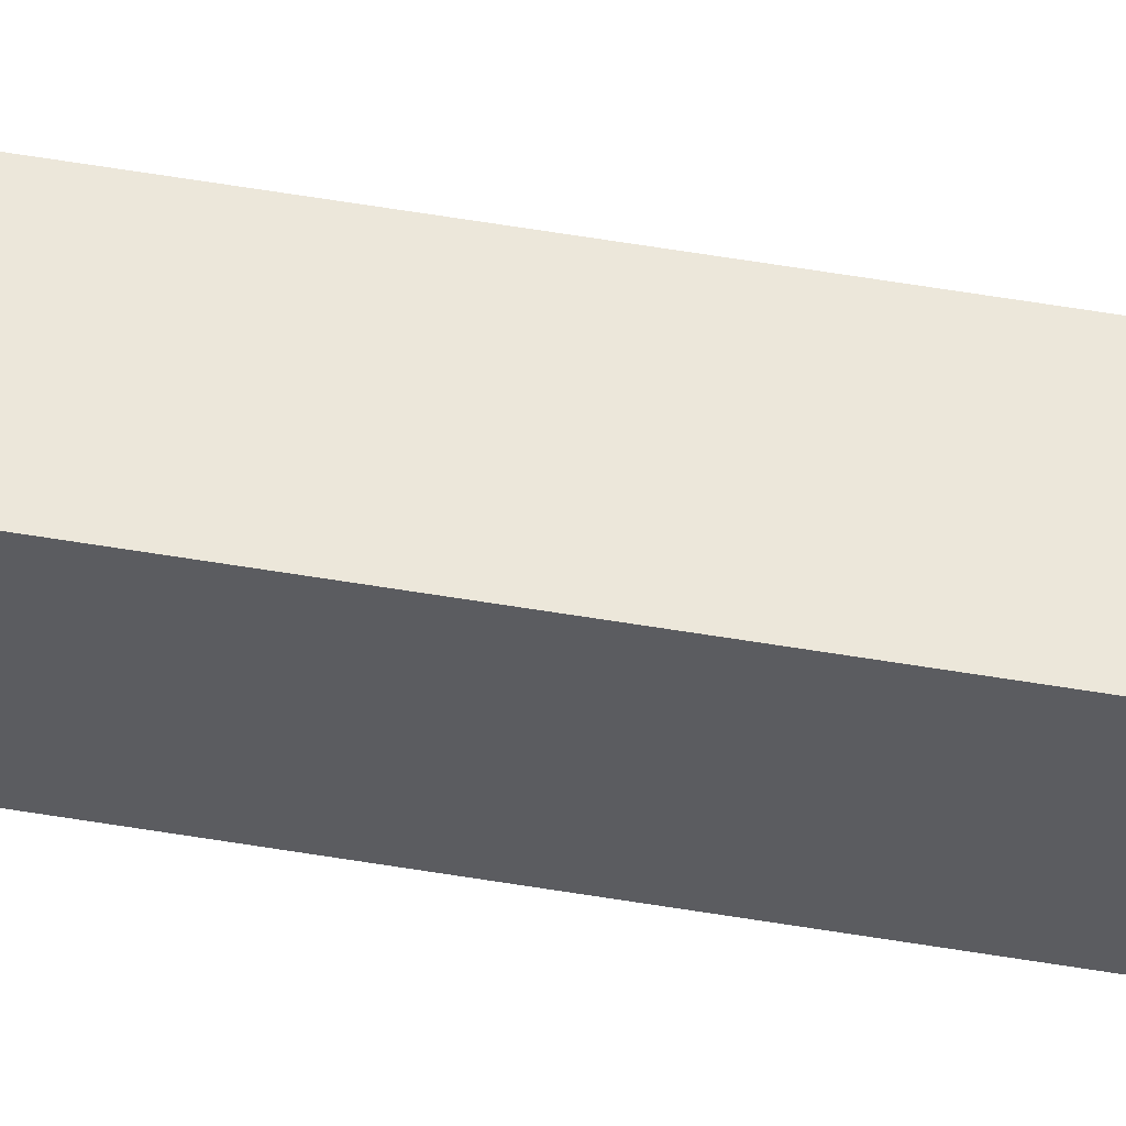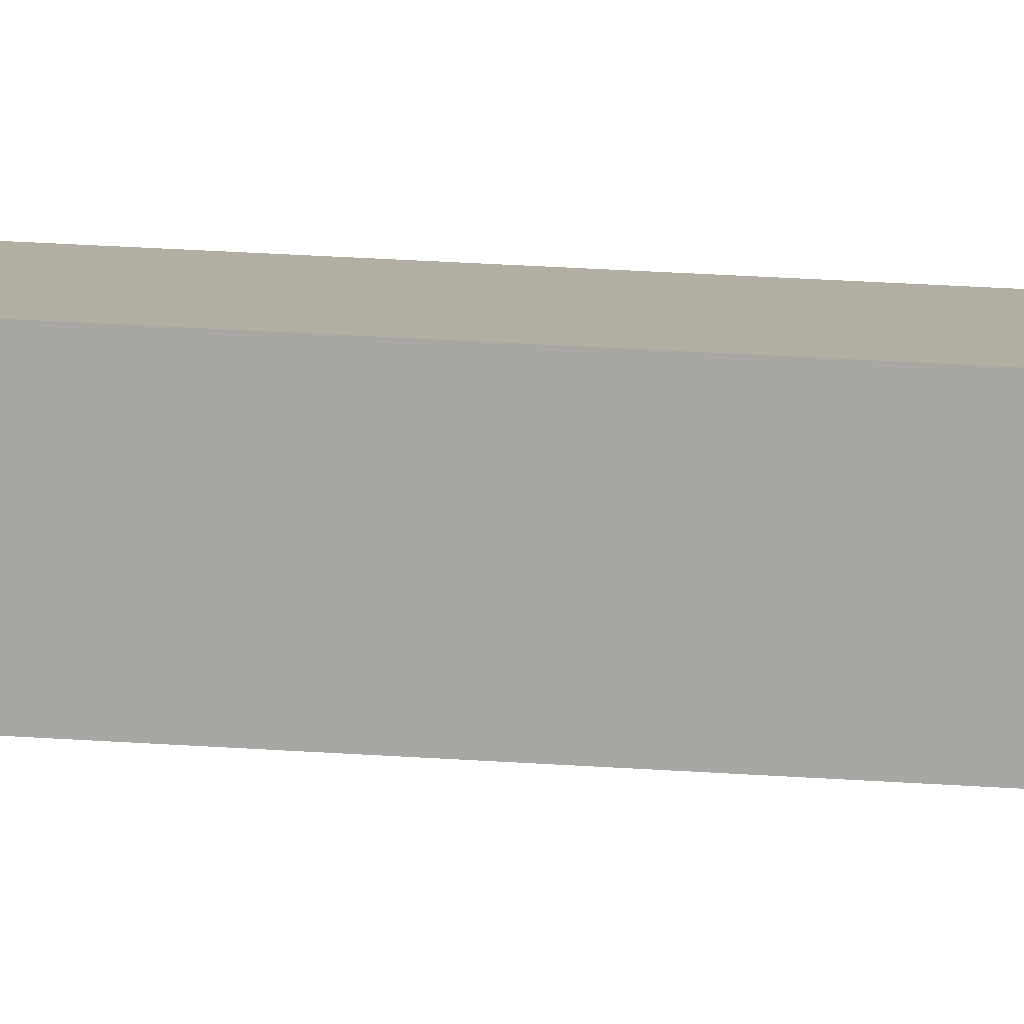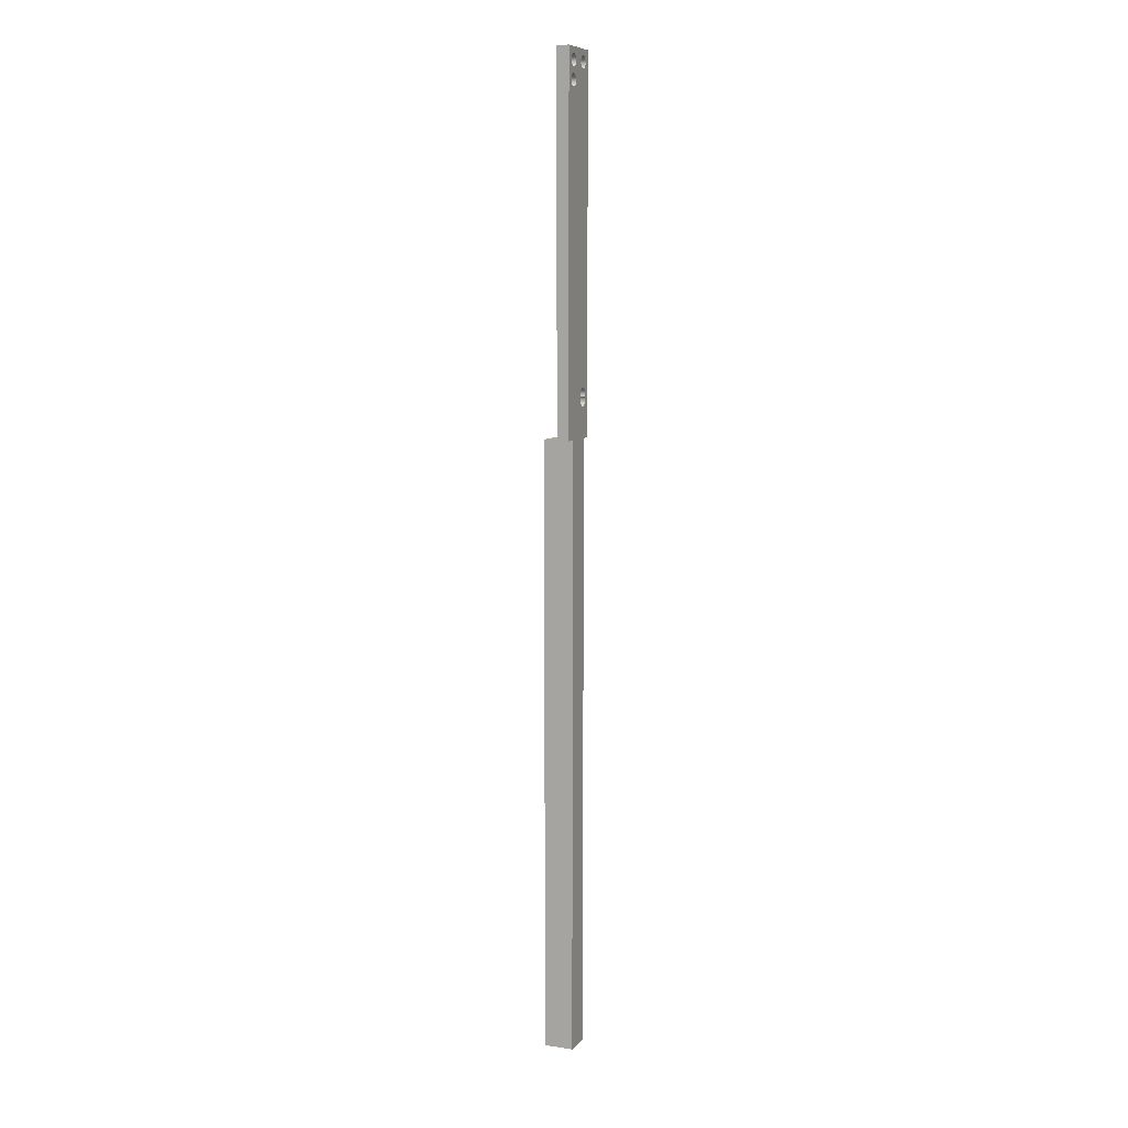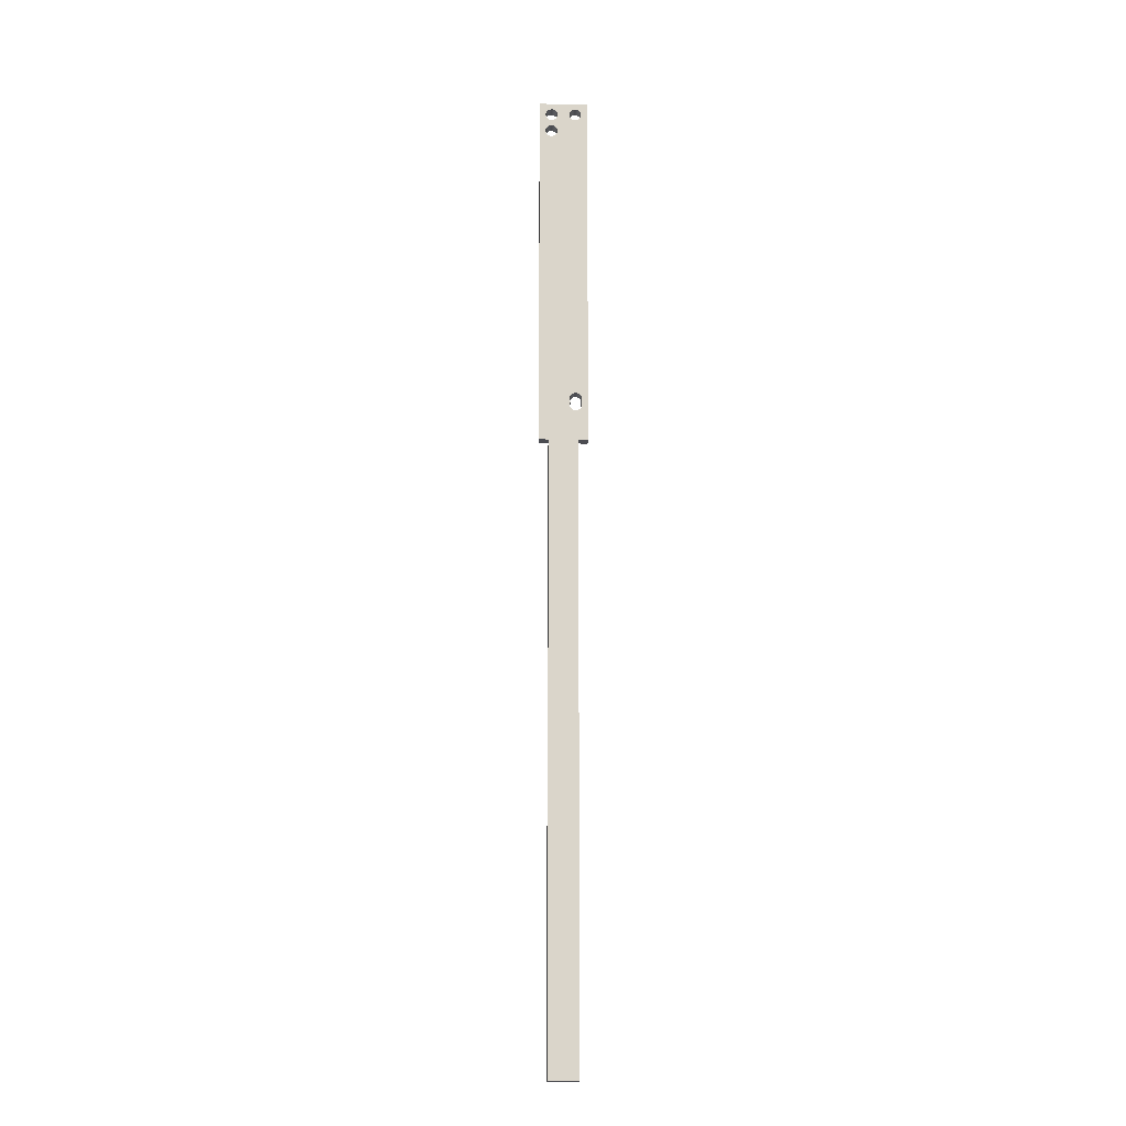
<metadata>
{"format":"obj","ext":"obj","renderer":"f3d","projection":"perspective","resolution":1024,"background":"white","views":[{"elev":53.2,"azim":-79.6,"up":"+Z"},{"elev":10.7,"azim":104.9,"up":"+Z"},{"elev":8.5,"azim":-68.3,"up":"+Y"},{"elev":-15.4,"azim":-1.8,"up":"+Y"}]}
</metadata>
<code>
g Solid1
v -2.4 -30 2
v -2.4 -30 0
v -2.4 -30 -2.8
v -2.4 -130 -2.8
v -2.4 -130 2
v 2.4 -30 -2.8
v 2.4 -30 0
v 2.4 -30 2
v 2.4 -130 2
v 2.4 -130 -2.8
v -4 -30 2
v -4 -30 0
v 4 -30 0
v 4 -30 2
v 2.866 -23.5 0
v 2.94 -23.66 0
v 2.985 -23.83 0
v 3 -24 0
v 2.985 -24.17 0
v 2.94 -24.34 0
v 2.866 -24.5 0
v 2.766 -24.64 0
v 2.643 -24.77 0
v 2.5 -24.87 0
v 2.342 -24.94 0
v 2.174 -24.98 0
v 2 -25 0
v 1.826 -24.98 0
v 1.658 -24.94 0
v 1.5 -24.87 0
v 1.357 -24.77 0
v 1.234 -24.64 0
v 1.134 -24.5 0
v 1.06 -24.34 0
v 1.015 -24.17 0
v 1 -24 0
v 1.015 -23.83 0
v 1.06 -23.66 0
v 1.134 -23.5 0
v 1.134 -23.5 2
v 1.06 -23.66 2
v 1.015 -23.83 2
v 1 -24 2
v 1.015 -24.17 2
v 1.06 -24.34 2
v 1.134 -24.5 2
v 1.234 -24.64 2
v 1.357 -24.77 2
v 1.5 -24.87 2
v 1.658 -24.94 2
v 1.826 -24.98 2
v 2 -25 2
v 2.174 -24.98 2
v 2.342 -24.94 2
v 2.5 -24.87 2
v 2.643 -24.77 2
v 2.766 -24.64 2
v 2.866 -24.5 2
v 2.94 -24.34 2
v 2.985 -24.17 2
v 3 -24 2
v 2.985 -23.83 2
v 2.94 -23.66 2
v 2.866 -23.5 2
v 1.06 -23.34 0
v 1.015 -23.17 0
v 1 -23 0
v 1.015 -22.83 0
v 1.06 -22.66 0
v 1.134 -22.5 0
v 1.234 -22.36 0
v 1.357 -22.23 0
v 1.5 -22.13 0
v 1.658 -22.06 0
v 1.826 -22.02 0
v 2 -22 0
v 2.174 -22.02 0
v 2.342 -22.06 0
v 2.5 -22.13 0
v 2.643 -22.23 0
v 2.766 -22.36 0
v 2.866 -22.5 0
v 2.94 -22.66 0
v 2.985 -22.83 0
v 3 -23 0
v 2.985 -23.17 0
v 2.94 -23.34 0
v 2.94 -23.34 2
v 2.985 -23.17 2
v 3 -23 2
v 2.985 -22.83 2
v 2.94 -22.66 2
v 2.866 -22.5 2
v 2.766 -22.36 2
v 2.643 -22.23 2
v 2.5 -22.13 2
v 2.342 -22.06 2
v 2.174 -22.02 2
v 2 -22 2
v 1.826 -22.02 2
v 1.658 -22.06 2
v 1.5 -22.13 2
v 1.357 -22.23 2
v 1.234 -22.36 2
v 1.134 -22.5 2
v 1.06 -22.66 2
v 1.015 -22.83 2
v 1 -23 2
v 1.015 -23.17 2
v 1.06 -23.34 2
v -1 25 2
v -1.015 25.17 2
v -1.06 25.34 2
v -1.134 25.5 2
v -1.234 25.64 2
v -1.357 25.77 2
v -1.5 25.87 2
v -1.658 25.94 2
v -1.826 25.98 2
v -2 26 2
v -2.174 25.98 2
v -2.342 25.94 2
v -2.5 25.87 2
v -2.643 25.77 2
v -2.766 25.64 2
v -2.866 25.5 2
v -2.94 25.34 2
v -2.985 25.17 2
v -3 25 2
v -2.985 24.83 2
v -2.94 24.66 2
v -2.866 24.5 2
v -2.766 24.36 2
v -2.643 24.23 2
v -2.5 24.13 2
v -2.342 24.06 2
v -2.174 24.02 2
v -2 24 2
v -1.826 24.02 2
v -1.658 24.06 2
v -1.5 24.13 2
v -1.357 24.23 2
v -1.234 24.36 2
v -1.134 24.5 2
v -1.06 24.66 2
v -1.015 24.83 2
v -1 25 0
v -1.015 24.83 0
v -1.06 24.66 0
v -1.134 24.5 0
v -1.234 24.36 0
v -1.357 24.23 0
v -1.5 24.13 0
v -1.658 24.06 0
v -1.826 24.02 0
v -2 24 0
v -2.174 24.02 0
v -2.342 24.06 0
v -2.5 24.13 0
v -2.643 24.23 0
v -2.766 24.36 0
v -2.866 24.5 0
v -2.94 24.66 0
v -2.985 24.83 0
v -3 25 0
v -2.985 25.17 0
v -2.94 25.34 0
v -2.866 25.5 0
v -2.766 25.64 0
v -2.643 25.77 0
v -2.5 25.87 0
v -2.342 25.94 0
v -2.174 25.98 0
v -2 26 0
v -1.826 25.98 0
v -1.658 25.94 0
v -1.5 25.87 0
v -1.357 25.77 0
v -1.234 25.64 0
v -1.134 25.5 0
v -1.06 25.34 0
v -1.015 25.17 0
v 3 28 2
v 2.985 28.17 2
v 2.94 28.34 2
v 2.866 28.5 2
v 2.766 28.64 2
v 2.643 28.77 2
v 2.5 28.87 2
v 2.342 28.94 2
v 2.174 28.98 2
v 2 29 2
v 1.826 28.98 2
v 1.658 28.94 2
v 1.5 28.87 2
v 1.357 28.77 2
v 1.234 28.64 2
v 1.134 28.5 2
v 1.06 28.34 2
v 1.015 28.17 2
v 1 28 2
v 1.015 27.83 2
v 1.06 27.66 2
v 1.134 27.5 2
v 1.234 27.36 2
v 1.357 27.23 2
v 1.5 27.13 2
v 1.658 27.06 2
v 1.826 27.02 2
v 2 27 2
v 2.174 27.02 2
v 2.342 27.06 2
v 2.5 27.13 2
v 2.643 27.23 2
v 2.766 27.36 2
v 2.866 27.5 2
v 2.94 27.66 2
v 2.985 27.83 2
v 3 28 0
v 2.985 27.83 0
v 2.94 27.66 0
v 2.866 27.5 0
v 2.766 27.36 0
v 2.643 27.23 0
v 2.5 27.13 0
v 2.342 27.06 0
v 2.174 27.02 0
v 2 27 0
v 1.826 27.02 0
v 1.658 27.06 0
v 1.5 27.13 0
v 1.357 27.23 0
v 1.234 27.36 0
v 1.134 27.5 0
v 1.06 27.66 0
v 1.015 27.83 0
v 1 28 0
v 1.015 28.17 0
v 1.06 28.34 0
v 1.134 28.5 0
v 1.234 28.64 0
v 1.357 28.77 0
v 1.5 28.87 0
v 1.658 28.94 0
v 1.826 28.98 0
v 2 29 0
v 2.174 28.98 0
v 2.342 28.94 0
v 2.5 28.87 0
v 2.643 28.77 0
v 2.766 28.64 0
v 2.866 28.5 0
v 2.94 28.34 0
v 2.985 28.17 0
v -1 28 2
v -1.015 28.17 2
v -1.06 28.34 2
v -1.134 28.5 2
v -1.234 28.64 2
v -1.357 28.77 2
v -1.5 28.87 2
v -1.658 28.94 2
v -1.826 28.98 2
v -2 29 2
v -2.174 28.98 2
v -2.342 28.94 2
v -2.5 28.87 2
v -2.643 28.77 2
v -2.766 28.64 2
v -2.866 28.5 2
v -2.94 28.34 2
v -2.985 28.17 2
v -3 28 2
v -2.985 27.83 2
v -2.94 27.66 2
v -2.866 27.5 2
v -2.766 27.36 2
v -2.643 27.23 2
v -2.5 27.13 2
v -2.342 27.06 2
v -2.174 27.02 2
v -2 27 2
v -1.826 27.02 2
v -1.658 27.06 2
v -1.5 27.13 2
v -1.357 27.23 2
v -1.234 27.36 2
v -1.134 27.5 2
v -1.06 27.66 2
v -1.015 27.83 2
v -1 28 0
v -1.015 27.83 0
v -1.06 27.66 0
v -1.134 27.5 0
v -1.234 27.36 0
v -1.357 27.23 0
v -1.5 27.13 0
v -1.658 27.06 0
v -1.826 27.02 0
v -2 27 0
v -2.174 27.02 0
v -2.342 27.06 0
v -2.5 27.13 0
v -2.643 27.23 0
v -2.766 27.36 0
v -2.866 27.5 0
v -2.94 27.66 0
v -2.985 27.83 0
v -3 28 0
v -2.985 28.17 0
v -2.94 28.34 0
v -2.866 28.5 0
v -2.766 28.64 0
v -2.643 28.77 0
v -2.5 28.87 0
v -2.342 28.94 0
v -2.174 28.98 0
v -2 29 0
v -1.826 28.98 0
v -1.658 28.94 0
v -1.5 28.87 0
v -1.357 28.77 0
v -1.234 28.64 0
v -1.134 28.5 0
v -1.06 28.34 0
v -1.015 28.17 0
v -4 30 0
v -4 30 2
v 4 30 0
v 4 30 2
f 1 2 5
f 5 2 4
f 4 2 3
f 6 7 10
f 10 7 9
f 9 7 8
f 3 6 4
f 4 6 10
f 10 9 4
f 4 9 5
f 7 6 2
f 2 6 3
f 1 11 2
f 2 11 12
f 7 13 8
f 8 13 14
f 64 15 63
f 63 15 16
f 63 16 62
f 62 16 17
f 62 17 61
f 61 17 18
f 61 18 60
f 60 18 19
f 60 19 59
f 59 19 20
f 59 20 58
f 58 20 21
f 58 21 57
f 57 21 22
f 57 22 56
f 56 22 23
f 56 23 55
f 55 23 24
f 55 24 54
f 54 24 25
f 54 25 53
f 53 25 26
f 53 26 52
f 52 26 27
f 52 27 51
f 51 27 28
f 51 28 50
f 50 28 29
f 50 29 49
f 49 29 30
f 49 30 48
f 48 30 31
f 48 31 47
f 47 31 32
f 47 32 46
f 46 32 33
f 46 33 45
f 45 33 34
f 45 34 44
f 44 34 35
f 44 35 43
f 43 35 36
f 43 36 42
f 42 36 37
f 42 37 41
f 41 37 38
f 41 38 40
f 40 38 39
f 40 39 110
f 110 39 65
f 110 65 109
f 109 65 66
f 109 66 108
f 108 66 67
f 108 67 107
f 107 67 68
f 107 68 106
f 106 68 69
f 106 69 105
f 105 69 70
f 105 70 104
f 104 70 71
f 104 71 103
f 103 71 72
f 103 72 102
f 102 72 73
f 102 73 101
f 101 73 74
f 101 74 100
f 100 74 75
f 100 75 99
f 99 75 76
f 99 76 98
f 98 76 77
f 98 77 97
f 97 77 78
f 97 78 96
f 96 78 79
f 96 79 95
f 95 79 80
f 95 80 94
f 94 80 81
f 94 81 93
f 93 81 82
f 93 82 92
f 92 82 83
f 92 83 91
f 91 83 84
f 91 84 90
f 90 84 85
f 90 85 89
f 89 85 86
f 89 86 88
f 88 86 87
f 88 87 64
f 64 87 15
f 112 182 111
f 111 182 147
f 111 147 146
f 146 147 148
f 146 148 145
f 145 148 149
f 145 149 144
f 144 149 150
f 144 150 143
f 143 150 151
f 143 151 142
f 142 151 152
f 142 152 141
f 141 152 153
f 141 153 140
f 140 153 154
f 140 154 139
f 139 154 155
f 139 155 138
f 138 155 156
f 138 156 137
f 137 156 157
f 137 157 136
f 136 157 158
f 136 158 135
f 135 158 159
f 135 159 134
f 134 159 160
f 134 160 133
f 133 160 161
f 133 161 132
f 132 161 162
f 132 162 131
f 131 162 163
f 131 163 130
f 130 163 164
f 130 164 129
f 129 164 165
f 129 165 128
f 128 165 166
f 128 166 127
f 127 166 167
f 127 167 126
f 126 167 168
f 126 168 125
f 125 168 169
f 125 169 124
f 124 169 170
f 124 170 123
f 123 170 171
f 123 171 122
f 122 171 172
f 122 172 121
f 121 172 173
f 121 173 120
f 120 173 174
f 120 174 119
f 119 174 175
f 119 175 118
f 118 175 176
f 118 176 117
f 117 176 177
f 117 177 116
f 116 177 178
f 116 178 115
f 115 178 179
f 115 179 114
f 114 179 180
f 114 180 113
f 113 180 181
f 113 181 112
f 112 181 182
f 184 254 183
f 183 254 219
f 183 219 218
f 218 219 220
f 218 220 217
f 217 220 221
f 217 221 216
f 216 221 222
f 216 222 215
f 215 222 223
f 215 223 214
f 214 223 224
f 214 224 213
f 213 224 225
f 213 225 212
f 212 225 226
f 212 226 211
f 211 226 227
f 211 227 210
f 210 227 228
f 210 228 209
f 209 228 229
f 209 229 208
f 208 229 230
f 208 230 207
f 207 230 231
f 207 231 206
f 206 231 232
f 206 232 205
f 205 232 233
f 205 233 204
f 204 233 234
f 204 234 203
f 203 234 235
f 203 235 202
f 202 235 236
f 202 236 201
f 201 236 237
f 201 237 200
f 200 237 238
f 200 238 199
f 199 238 239
f 199 239 198
f 198 239 240
f 198 240 197
f 197 240 241
f 197 241 196
f 196 241 242
f 196 242 195
f 195 242 243
f 195 243 194
f 194 243 244
f 194 244 193
f 193 244 245
f 193 245 192
f 192 245 246
f 192 246 191
f 191 246 247
f 191 247 190
f 190 247 248
f 190 248 189
f 189 248 249
f 189 249 188
f 188 249 250
f 188 250 187
f 187 250 251
f 187 251 186
f 186 251 252
f 186 252 185
f 185 252 253
f 185 253 184
f 184 253 254
f 256 326 255
f 255 326 291
f 255 291 290
f 290 291 292
f 290 292 289
f 289 292 293
f 289 293 288
f 288 293 294
f 288 294 287
f 287 294 295
f 287 295 286
f 286 295 296
f 286 296 285
f 285 296 297
f 285 297 284
f 284 297 298
f 284 298 283
f 283 298 299
f 283 299 282
f 282 299 300
f 282 300 281
f 281 300 301
f 281 301 280
f 280 301 302
f 280 302 279
f 279 302 303
f 279 303 278
f 278 303 304
f 278 304 277
f 277 304 305
f 277 305 276
f 276 305 306
f 276 306 275
f 275 306 307
f 275 307 274
f 274 307 308
f 274 308 273
f 273 308 309
f 273 309 272
f 272 309 310
f 272 310 271
f 271 310 311
f 271 311 270
f 270 311 312
f 270 312 269
f 269 312 313
f 269 313 268
f 268 313 314
f 268 314 267
f 267 314 315
f 267 315 266
f 266 315 316
f 266 316 265
f 265 316 317
f 265 317 264
f 264 317 318
f 264 318 263
f 263 318 319
f 263 319 262
f 262 319 320
f 262 320 261
f 261 320 321
f 261 321 260
f 260 321 322
f 260 322 259
f 259 322 323
f 259 323 258
f 258 323 324
f 258 324 257
f 257 324 325
f 257 325 256
f 256 325 326
f 327 12 328
f 328 12 11
f 329 327 330
f 330 327 328
f 13 329 14
f 14 329 330
f 330 90 14
f 14 90 61
f 14 61 60
f 328 194 330
f 330 194 193
f 330 193 192
f 11 129 328
f 328 129 273
f 328 273 272
f 1 131 11
f 11 131 130
f 11 130 129
f 5 44 1
f 1 44 43
f 1 43 108
f 108 43 42
f 108 42 109
f 109 42 41
f 109 41 110
f 110 41 40
f 5 9 44
f 44 9 45
f 45 9 46
f 46 9 47
f 47 9 48
f 48 9 8
f 48 8 49
f 49 8 50
f 50 8 51
f 51 8 52
f 52 8 53
f 53 8 54
f 54 8 55
f 55 8 56
f 56 8 57
f 57 8 58
f 58 8 59
f 59 8 60
f 60 8 14
f 290 112 255
f 255 112 111
f 255 111 201
f 201 111 108
f 201 108 107
f 112 290 113
f 113 290 289
f 113 289 114
f 114 289 288
f 114 288 287
f 114 287 115
f 115 287 286
f 115 286 116
f 116 286 285
f 116 285 117
f 117 285 284
f 117 284 118
f 118 284 283
f 118 283 119
f 119 283 282
f 119 282 120
f 120 282 121
f 121 282 281
f 121 281 122
f 122 281 280
f 122 280 123
f 123 280 279
f 123 279 124
f 124 279 278
f 124 278 125
f 125 278 277
f 125 277 126
f 126 277 276
f 126 276 127
f 127 276 275
f 127 275 128
f 128 275 274
f 128 274 129
f 129 274 273
f 272 271 328
f 328 271 270
f 328 270 269
f 269 268 328
f 328 268 267
f 328 267 266
f 266 265 328
f 328 265 264
f 328 264 263
f 263 262 328
f 328 262 194
f 194 262 195
f 195 262 261
f 195 261 196
f 196 261 260
f 196 260 197
f 197 260 259
f 197 259 198
f 198 259 258
f 198 258 199
f 199 258 257
f 199 257 200
f 200 257 256
f 200 256 201
f 201 256 255
f 184 183 330
f 330 183 218
f 330 218 91
f 91 218 217
f 91 217 92
f 92 217 216
f 92 216 93
f 93 216 215
f 93 215 94
f 94 215 214
f 94 214 95
f 95 214 213
f 95 213 96
f 96 213 212
f 96 212 97
f 97 212 211
f 97 211 98
f 98 211 210
f 98 210 99
f 99 210 209
f 99 209 100
f 100 209 208
f 100 208 101
f 101 208 207
f 101 207 102
f 102 207 206
f 102 206 103
f 103 206 205
f 103 205 104
f 104 205 204
f 104 204 105
f 105 204 203
f 105 203 106
f 106 203 202
f 106 202 107
f 107 202 201
f 192 191 330
f 330 191 190
f 330 190 189
f 189 188 330
f 330 188 187
f 330 187 186
f 186 185 330
f 330 185 184
f 111 146 108
f 108 146 145
f 108 145 1
f 1 145 144
f 1 144 143
f 143 142 1
f 1 142 141
f 1 141 140
f 140 139 1
f 1 139 138
f 1 138 137
f 137 136 1
f 1 136 135
f 1 135 134
f 134 133 1
f 1 133 132
f 1 132 131
f 91 90 330
f 61 90 62
f 62 90 89
f 62 89 88
f 64 63 88
f 88 63 62
f 13 84 329
f 329 84 83
f 329 83 221
f 221 83 222
f 222 83 82
f 222 82 223
f 223 82 81
f 223 81 224
f 224 81 80
f 224 80 225
f 225 80 79
f 225 79 226
f 226 79 78
f 226 78 227
f 227 78 77
f 227 77 228
f 228 77 76
f 228 76 229
f 229 76 75
f 229 75 230
f 230 75 74
f 230 74 231
f 231 74 73
f 231 73 232
f 232 73 72
f 232 72 233
f 233 72 71
f 233 71 148
f 148 71 70
f 148 70 149
f 149 70 69
f 149 69 150
f 150 69 68
f 150 68 151
f 151 68 152
f 152 68 153
f 153 68 154
f 154 68 2
f 154 2 155
f 155 2 156
f 156 2 157
f 157 2 158
f 158 2 159
f 159 2 160
f 160 2 161
f 161 2 12
f 161 12 162
f 162 12 163
f 163 12 164
f 164 12 327
f 164 327 165
f 165 327 309
f 165 309 308
f 7 20 13
f 13 20 19
f 13 19 18
f 2 34 7
f 7 34 33
f 7 33 32
f 329 320 327
f 327 320 319
f 327 319 318
f 326 238 291
f 291 238 237
f 291 237 147
f 147 237 236
f 147 236 148
f 148 236 235
f 148 235 234
f 238 326 239
f 239 326 325
f 239 325 240
f 240 325 324
f 240 324 241
f 241 324 323
f 241 323 242
f 242 323 322
f 242 322 243
f 243 322 321
f 243 321 244
f 244 321 320
f 244 320 329
f 318 317 327
f 327 317 316
f 327 316 315
f 315 314 327
f 327 314 313
f 327 313 312
f 312 311 327
f 327 311 310
f 327 310 309
f 165 308 166
f 166 308 307
f 166 307 167
f 167 307 306
f 167 306 168
f 168 306 305
f 168 305 169
f 169 305 304
f 169 304 170
f 170 304 303
f 170 303 171
f 171 303 302
f 171 302 172
f 172 302 301
f 172 301 173
f 173 301 300
f 173 300 174
f 174 300 299
f 174 299 175
f 175 299 298
f 175 298 176
f 176 298 297
f 176 297 177
f 177 297 296
f 177 296 178
f 178 296 295
f 178 295 179
f 179 295 294
f 179 294 180
f 180 294 293
f 180 293 181
f 181 293 292
f 181 292 182
f 182 292 291
f 182 291 147
f 220 219 329
f 329 219 254
f 329 254 253
f 253 252 329
f 329 252 251
f 329 251 250
f 250 249 329
f 329 249 248
f 329 248 247
f 247 246 329
f 329 246 245
f 329 245 244
f 234 233 148
f 221 220 329
f 15 87 16
f 16 87 17
f 17 87 86
f 17 86 85
f 84 13 85
f 85 13 18
f 85 18 17
f 68 67 2
f 2 67 36
f 2 36 35
f 36 67 37
f 37 67 66
f 37 66 38
f 38 66 65
f 38 65 39
f 35 34 2
f 32 31 7
f 7 31 30
f 7 30 29
f 29 28 7
f 7 28 27
f 7 27 26
f 26 25 7
f 7 25 24
f 7 24 23
f 23 22 7
f 7 22 21
f 7 21 20

</code>
